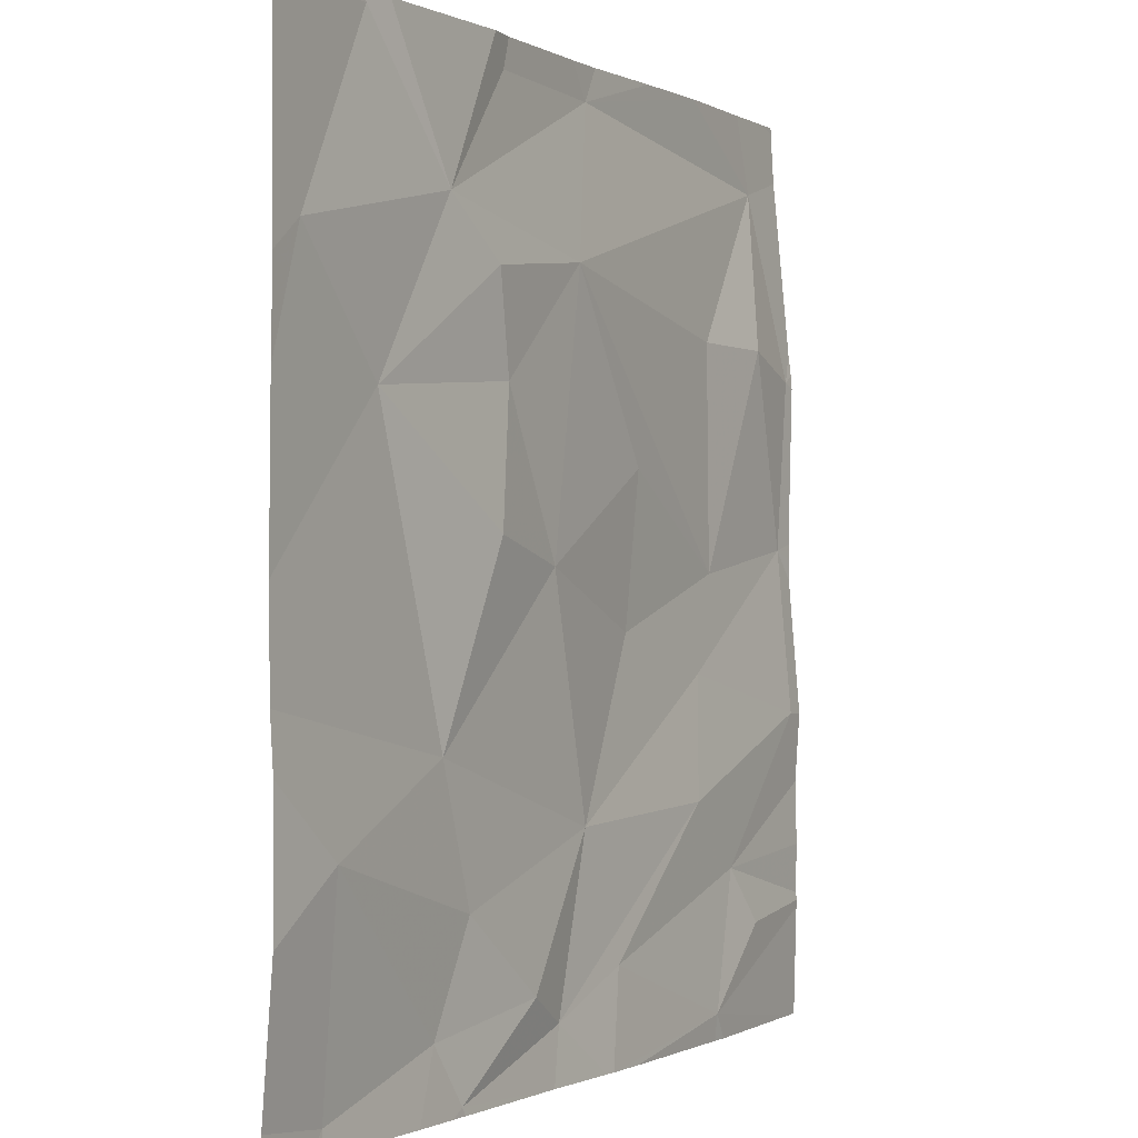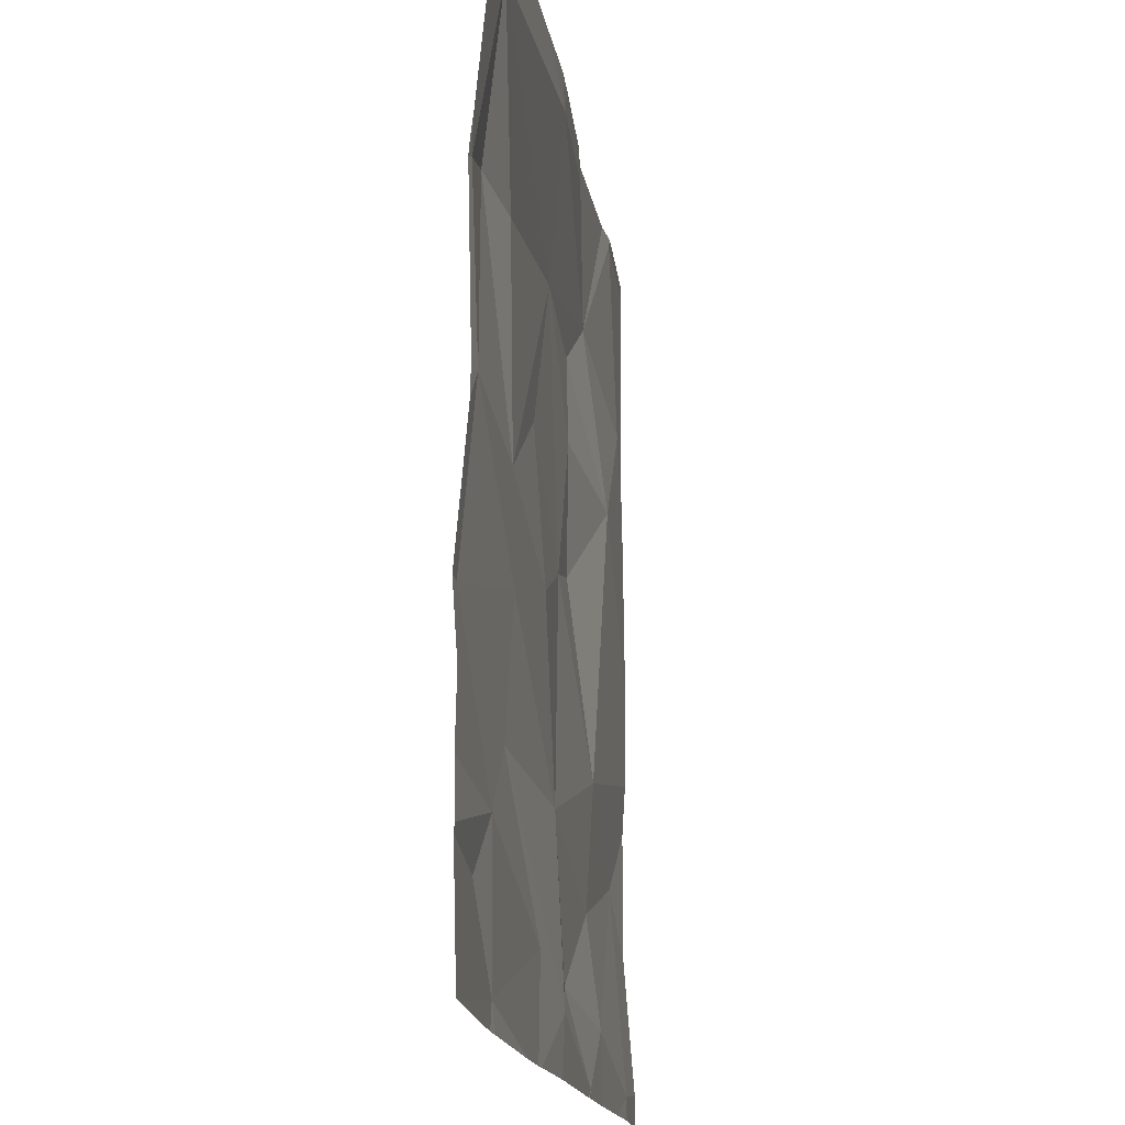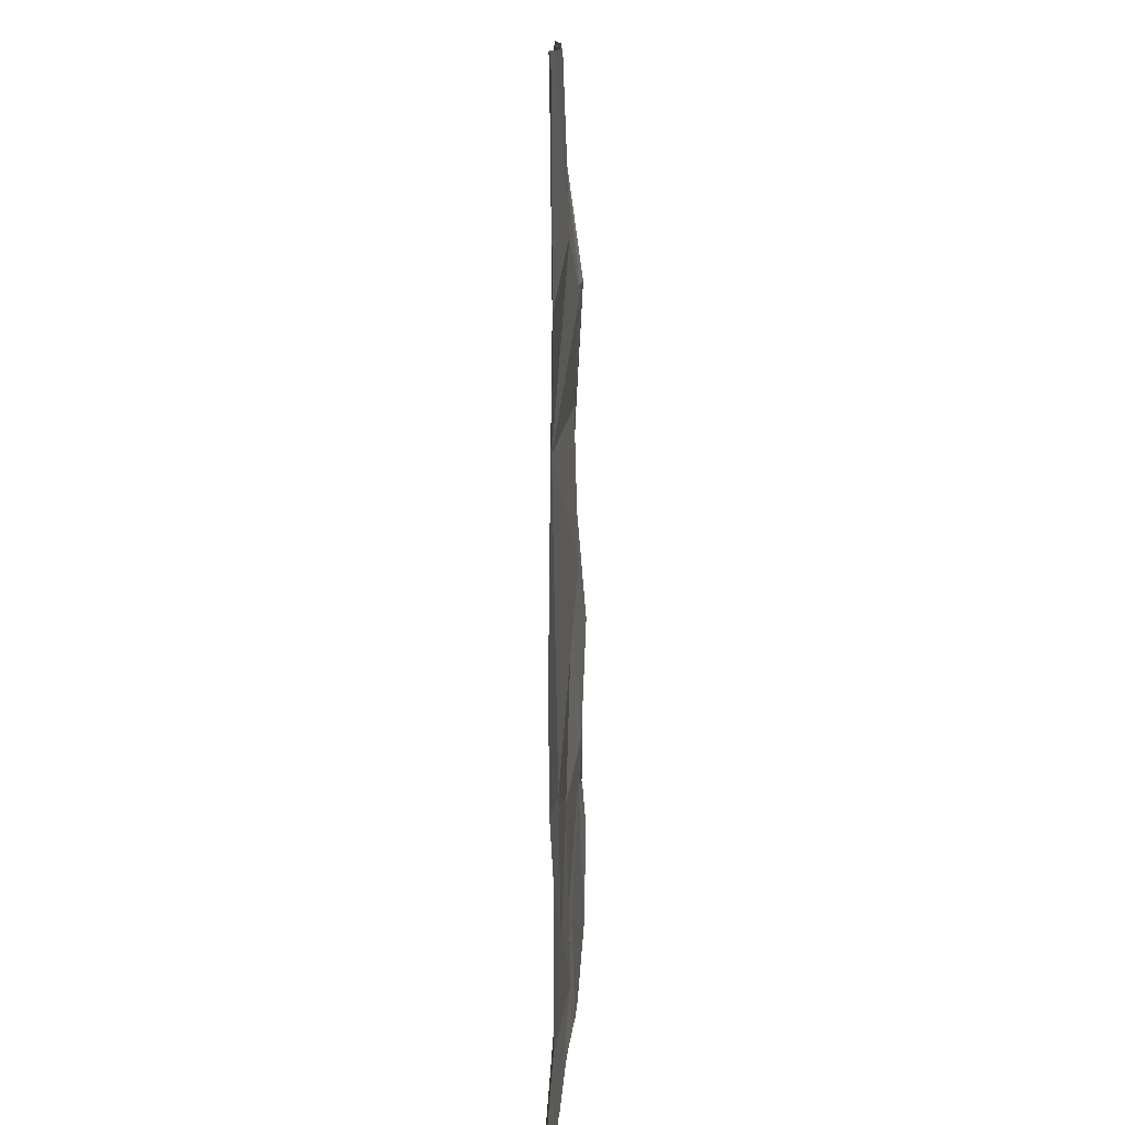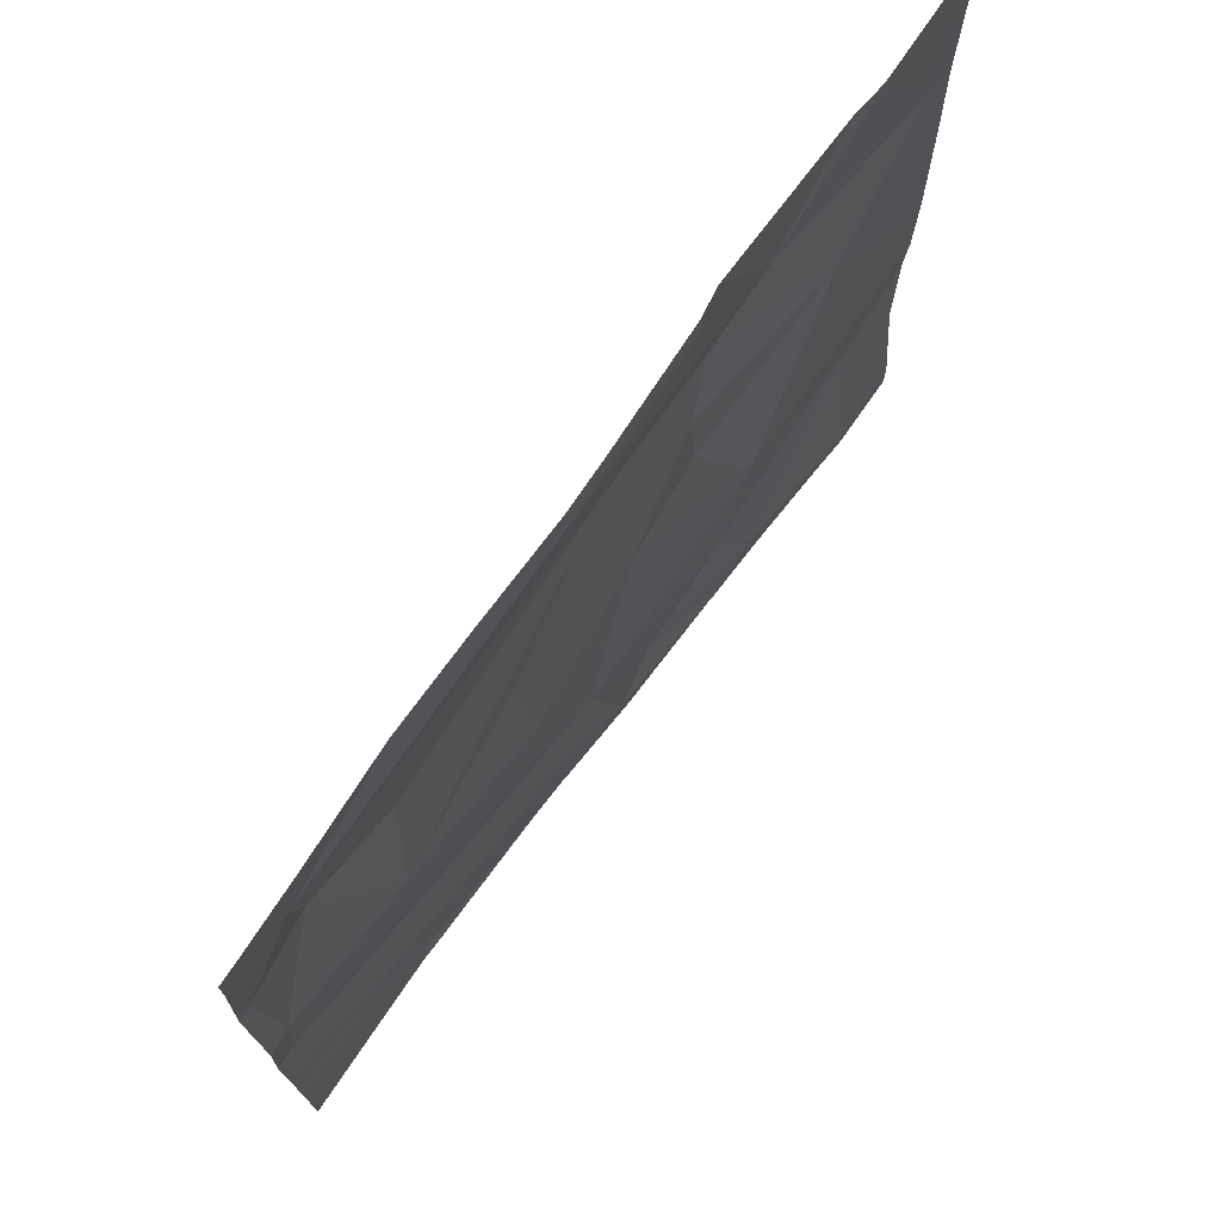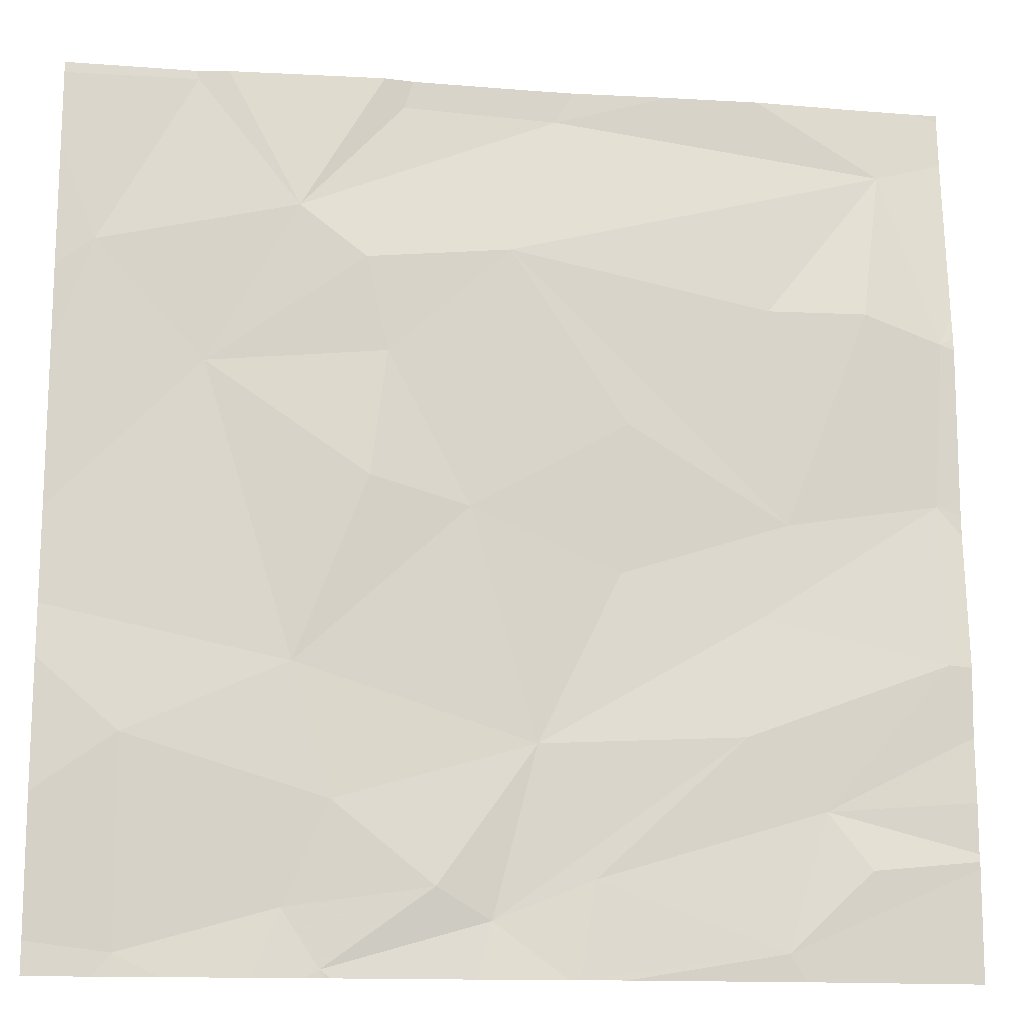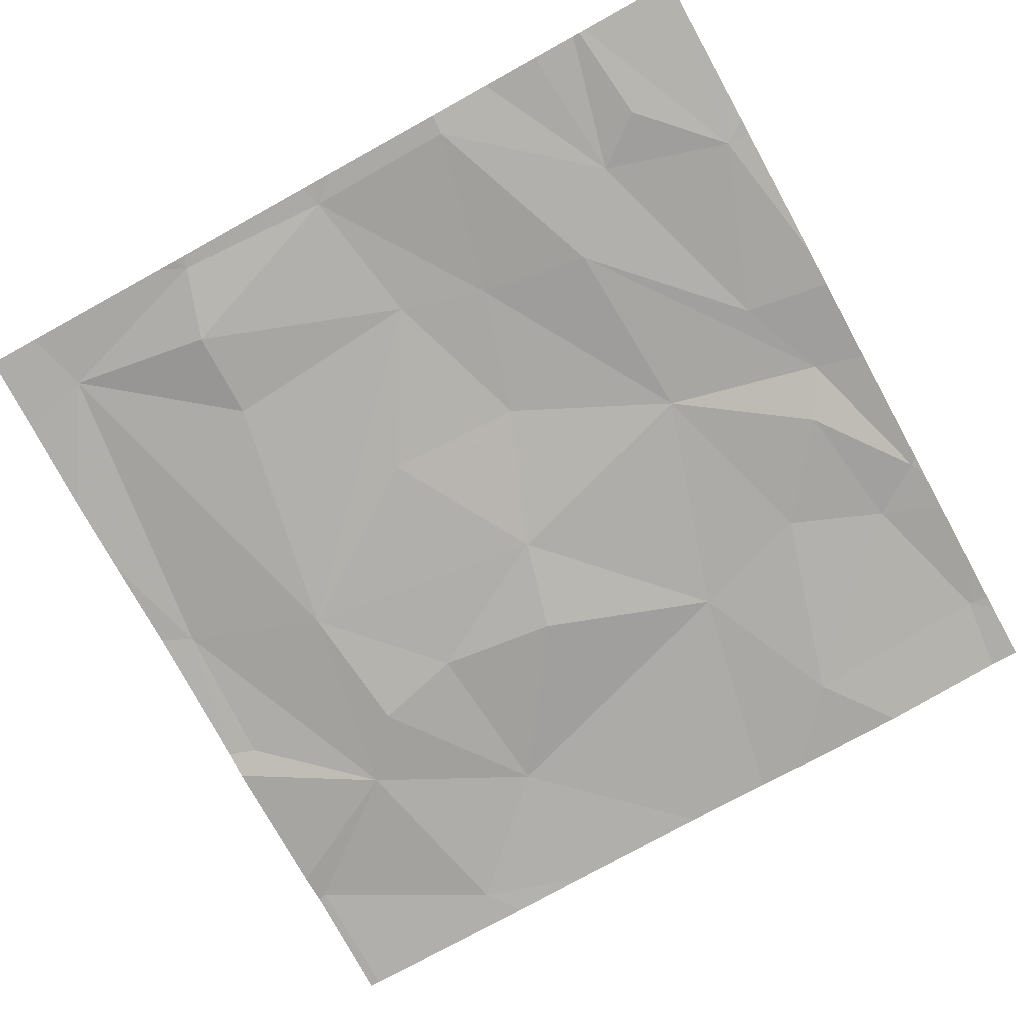
<metadata>
{"format":"obj","ext":"obj","renderer":"f3d","projection":"perspective","resolution":1024,"background":"white","views":[{"elev":-0.1,"azim":119.4,"up":"+Y"},{"elev":-17.2,"azim":-81.7,"up":"+Y"},{"elev":11.2,"azim":91.3,"up":"+Y"},{"elev":74.6,"azim":-53.9,"up":"+Y"},{"elev":-15.2,"azim":172.8,"up":"+Y"},{"elev":-76.8,"azim":-61.1,"up":"+Z"}]}
</metadata>
<code>
v -62.02 256.8 483.3
v -62.05 256.8 483.3
v -61.96 258.3 483.2
v -62.05 257.3 483.2
v -62.33 256.8 483.2
v -63.38 258.7 483.3
v -62.06 256.9 483.3
v -62.43 256.8 483.2
v -62.2 258.1 483.2
v -62.89 257.3 483.2
v -62.75 257.8 483.2
v -62.39 257.5 483.2
v -62.54 257.8 483.2
v -62.38 257 483.2
v -62.88 258.7 483.3
v -62.47 257.2 483.2
v -62.68 257 483.2
v -62.57 258.1 483.2
v -62.53 258.3 483.2
v -62.46 256.9 483.2
v -63.18 258.7 483.3
v -63.74 258.7 483.3
v -62.8 256.9 483.2
v -62.83 258.4 483.2
v -63.06 257.7 483.2
v -63.39 256.9 483.2
v -63.48 257.2 483.2
v -63.01 257 483.2
v -63.32 257.3 483.2
v -63.36 257.6 483.2
v -63.74 257.5 483.2
v -63.74 257.8 483.2
v -63.42 257.8 483.2
v -62.56 258.7 483.2
v -62.62 258.7 483.2
v -63.59 258.2 483.2
v -63.08 258 483.2
v -63.57 257.1 483.2
v -62.16 258.7 483.2
v -61.88 257.5 483.2
v -61.88 257.6 483.2
v -61.88 257.8 483.2
v -61.88 257.2 483.2
v -61.88 256.9 483.3
v -61.89 258.7 483.2
v -63.61 258.7 483.3
v -63.76 258.2 483.2
v -62.15 256.8 483.3
v -62.17 258.7 483.2
v -62.39 258.4 483.2
v -62.6 258.7 483.2
v -62.94 258.7 483.3
v -63.65 258.6 483.3
v -63.39 258.2 483.2
v -61.88 258.3 483.2
v -61.88 258.1 483.2
v -63.79 257.1 483.2
v -63.79 257.1 483.2
v -62.23 258.7 483.2
v -62.97 258.7 483.3
v -61.88 258.7 483.2
v -63.79 257.5 483.2
v -63.79 257.3 483.2
v -63.79 257.2 483.2
v -63.79 257.8 483.2
v -63.79 258.2 483.2
v -63.79 257.8 483.2
v -63.79 257.8 483.2
v -63.79 257.1 483.2
v -63.79 258.2 483.2
v -63.79 258.2 483.2
v -63.79 258.7 483.3
v -63.79 258.6 483.3
v -61.88 258.6 483.2
v -61.88 258.7 483.2
v -62.47 256.8 483.2
v -62.77 256.8 483.2
v -62.48 256.8 483.2
v -62.95 256.8 483.2
v -62.97 256.8 483.2
v -63.06 256.8 483.2
v -63.39 256.8 483.2
v -63.42 256.8 483.2
v -63.48 256.8 483.2
v -63.76 256.8 483.2
v -63.79 256.8 483.2
v -61.88 256.8 483.3
v -63.79 258.7 483.3
f 78 20 77
f 77 23 79
f 43 7 44
f 56 9 42
f 11 10 12
f 13 11 12
f 48 14 5
f 16 14 4
f 12 4 40
f 42 12 41
f 17 16 10
f 4 12 16
f 7 4 14
f 19 18 9
f 20 14 17
f 88 72 22
f 20 23 77
f 18 24 11
f 14 16 17
f 45 75 61
f 12 10 16
f 17 23 20
f 11 13 18
f 5 20 8
f 13 12 9
f 13 9 18
f 11 25 10
f 27 26 28
f 29 27 28
f 31 30 32
f 33 32 30
f 23 17 10
f 36 32 33
f 10 25 30
f 30 29 10
f 33 30 25
f 11 37 25
f 26 27 38
f 27 29 31
f 24 37 11
f 57 38 58
f 37 24 33
f 31 29 30
f 79 28 80
f 33 25 37
f 28 23 29
f 22 72 46
f 80 26 81
f 10 29 23
f 79 23 28
f 27 31 62
f 21 52 60
f 65 47 66
f 62 32 68
f 58 27 69
f 75 49 74
f 76 20 78
f 60 52 15
f 59 49 39
f 39 75 45
f 3 50 9
f 49 3 74
f 24 18 19
f 50 19 9
f 50 51 52
f 52 24 50
f 19 50 24
f 51 50 34
f 50 3 49
f 53 36 54
f 36 33 54
f 24 52 53
f 53 54 24
f 24 54 33
f 52 51 35
f 6 52 21
f 15 52 35
f 47 36 53
f 74 3 55
f 70 53 73
f 36 47 32
f 72 53 46
f 57 26 38
f 8 20 76
f 41 12 40
f 58 38 27
f 42 9 12
f 6 53 52
f 5 14 20
f 85 57 86
f 44 7 1
f 62 31 32
f 63 27 62
f 64 27 63
f 65 32 47
f 48 7 14
f 46 53 6
f 66 47 71
f 43 4 7
f 67 32 65
f 68 32 67
f 2 7 48
f 69 27 64
f 40 4 43
f 70 47 53
f 71 47 70
f 35 51 34
f 55 3 56
f 56 3 9
f 1 7 2
f 73 53 72
f 80 28 26
f 81 26 82
f 34 50 59
f 39 49 75
f 82 26 83
f 83 26 84
f 84 26 85
f 85 26 57
f 59 50 49
f 87 44 1

</code>
